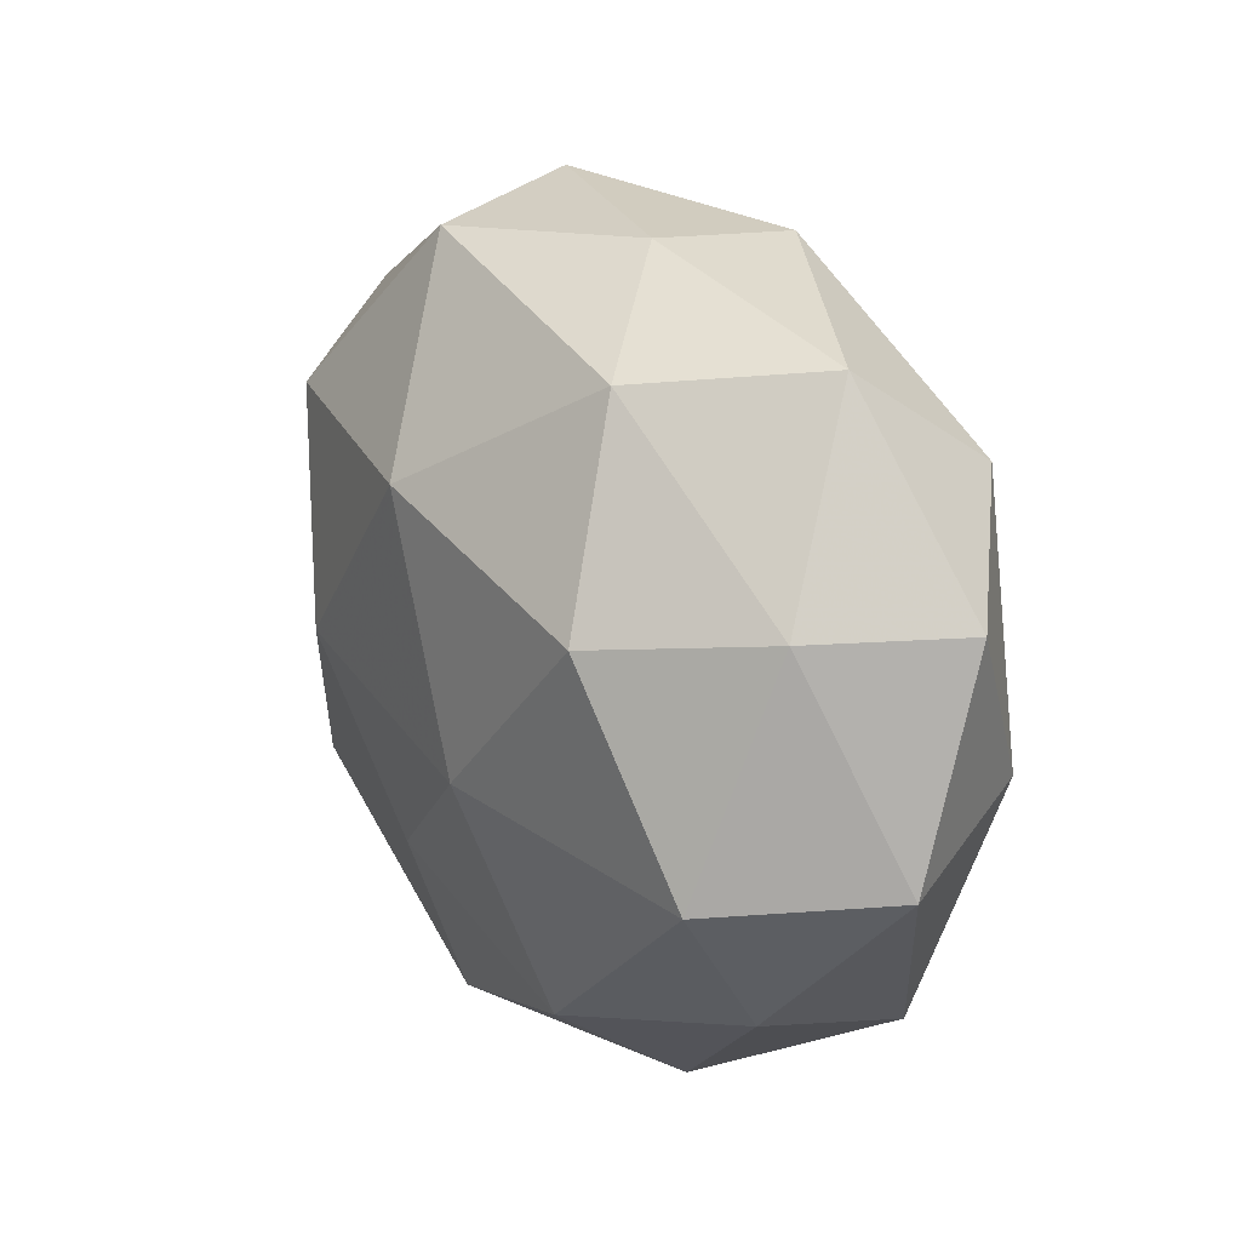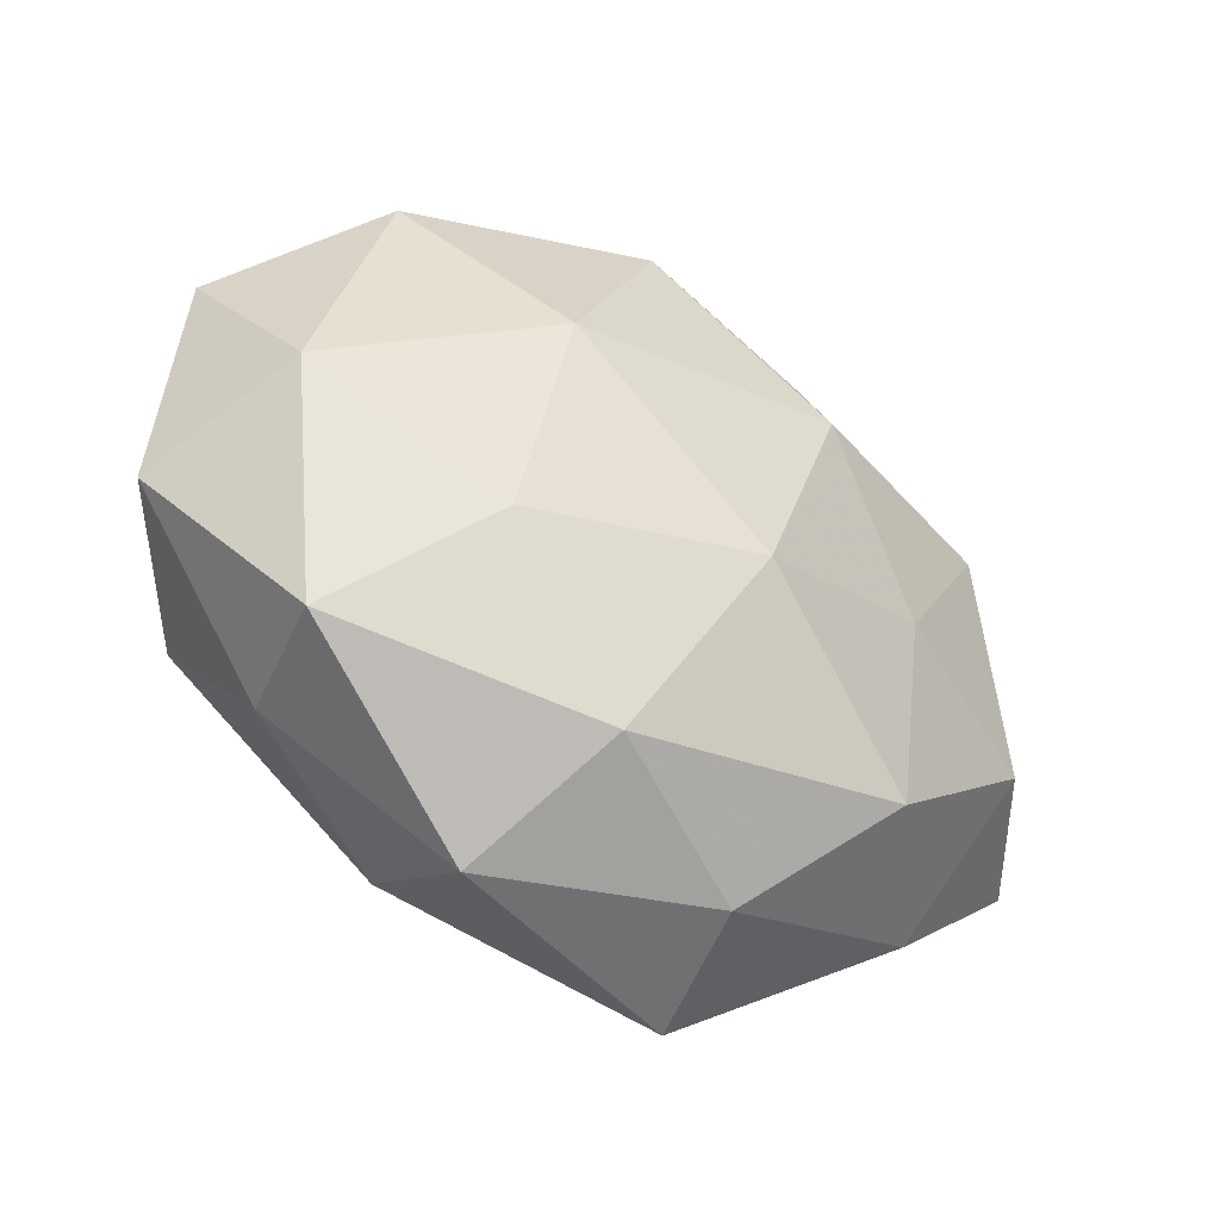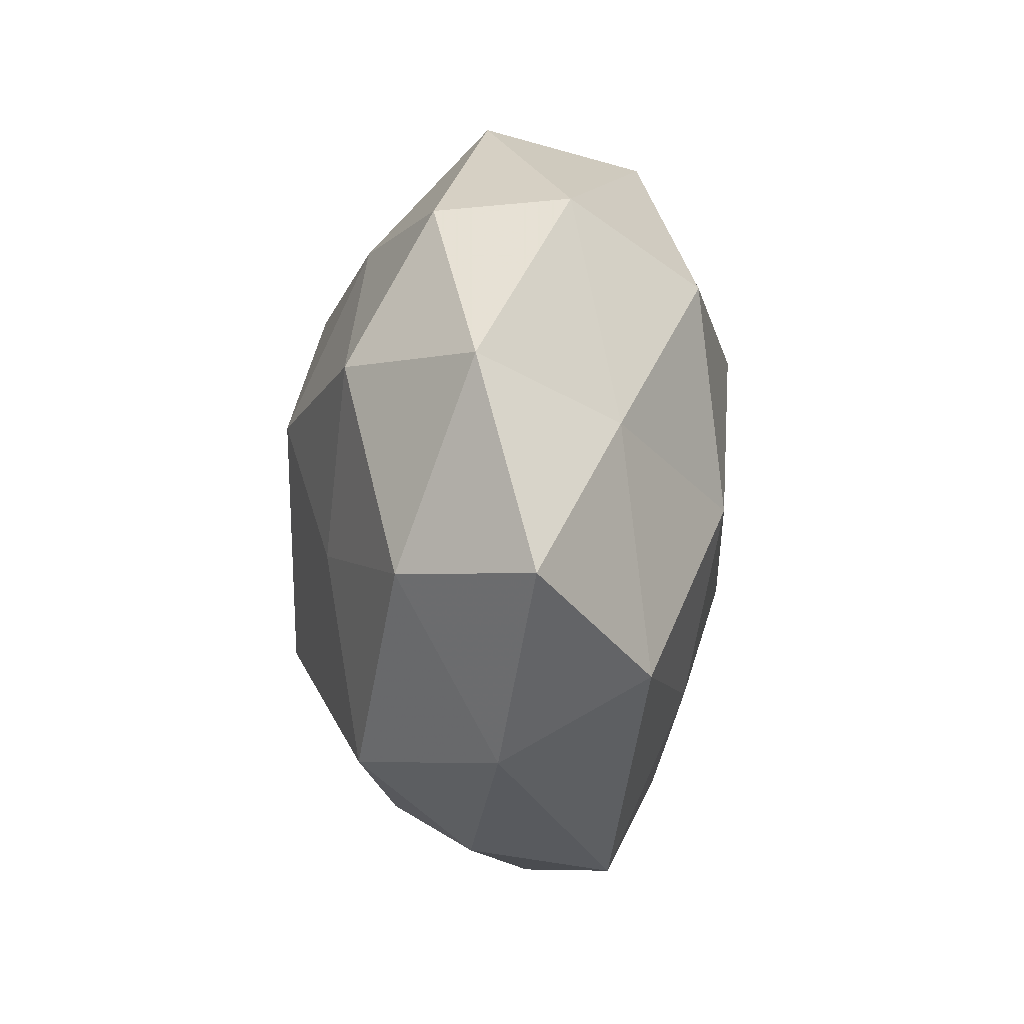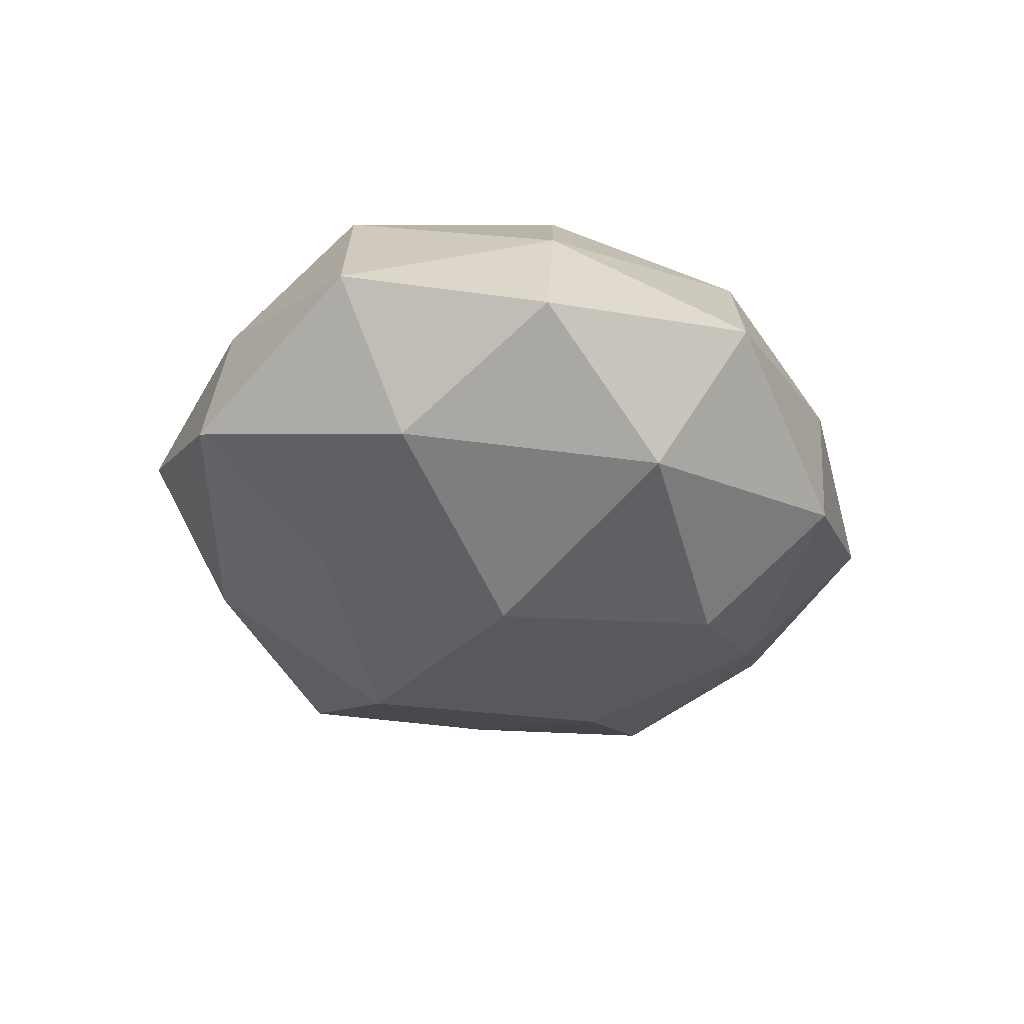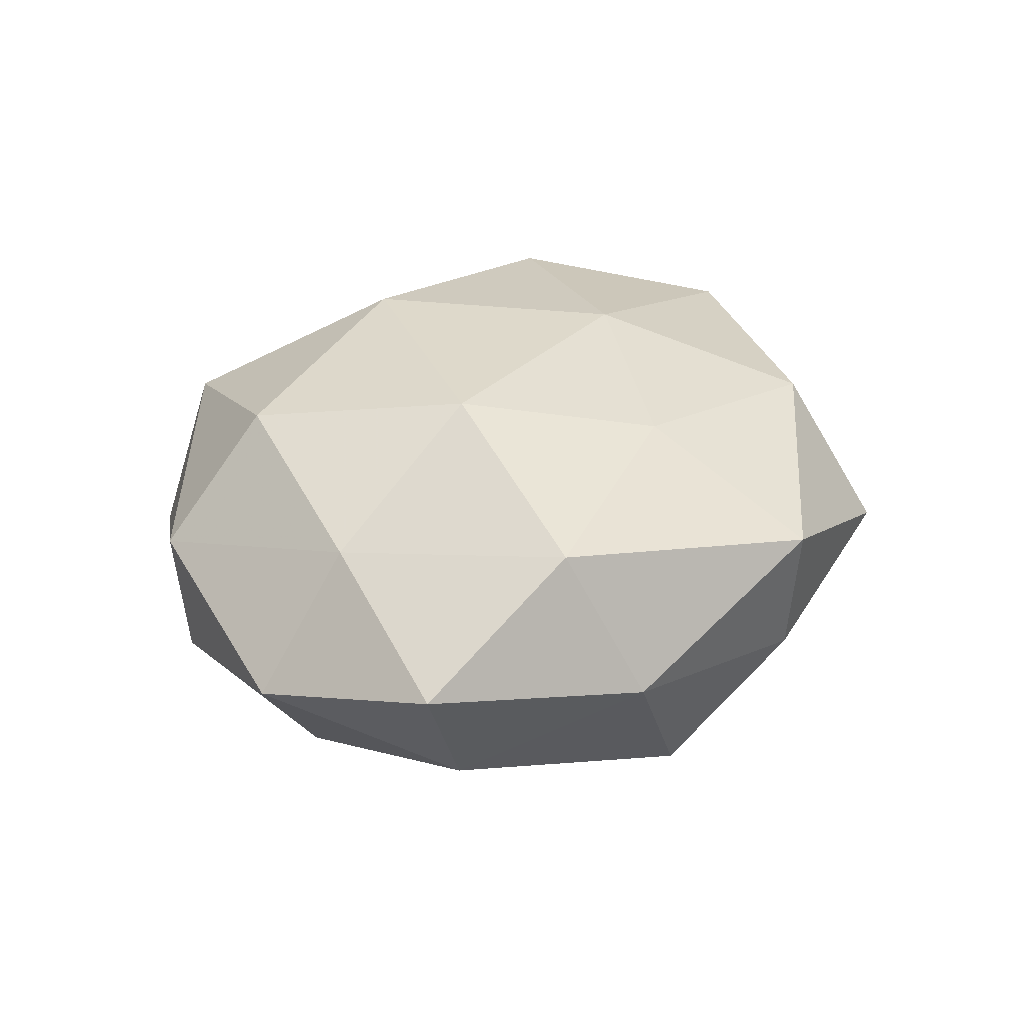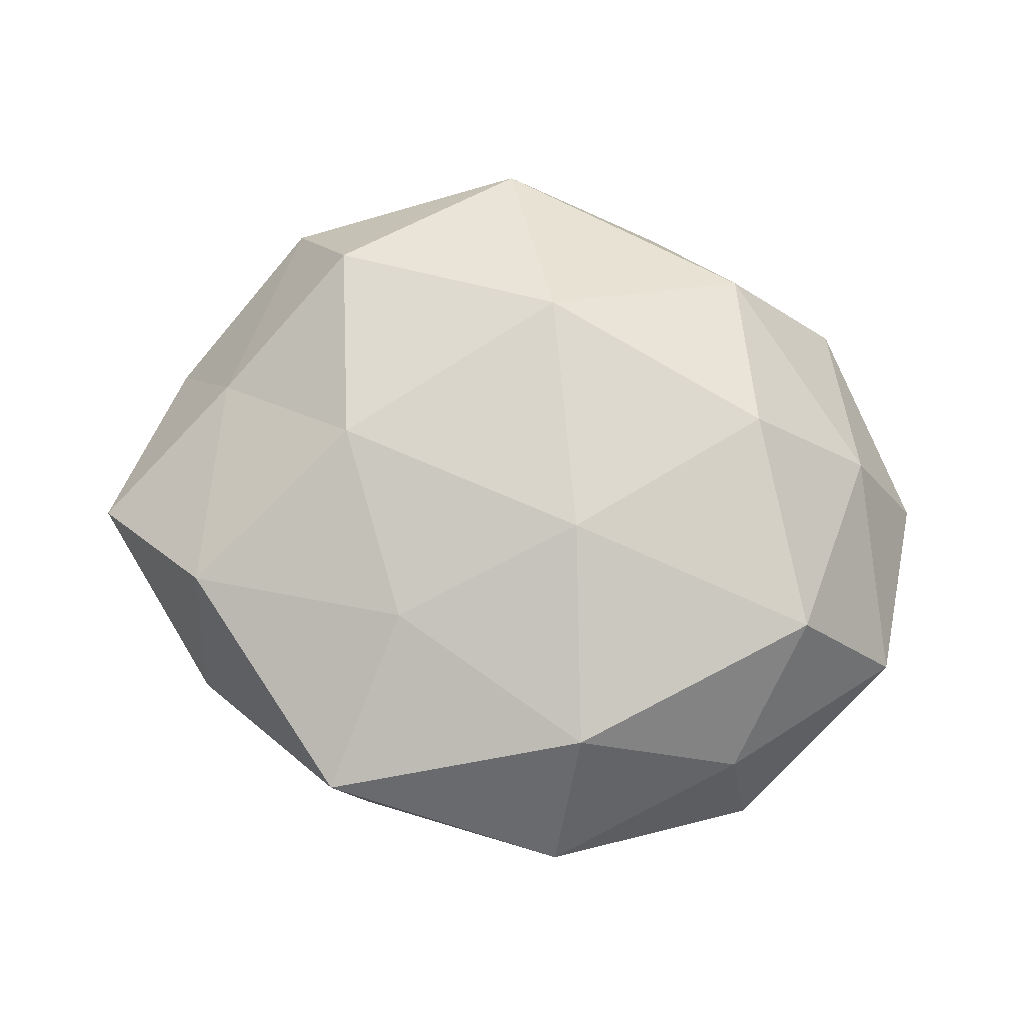
<metadata>
{"format":"obj","ext":"obj","renderer":"f3d","projection":"perspective","resolution":1024,"background":"white","views":[{"elev":18.3,"azim":56.4,"up":"+Y"},{"elev":-49.6,"azim":146.3,"up":"+Y"},{"elev":-6.5,"azim":-90.0,"up":"+Y"},{"elev":-29.7,"azim":98.9,"up":"+Z"},{"elev":26.6,"azim":-66.8,"up":"+Z"},{"elev":70.7,"azim":12.0,"up":"+Z"}]}
</metadata>
<code>
v 0.009098 0.02518 -0.02412
v -0.03716 0.02986 0.006274
v 0.03566 -0.03173 -0.007914
v -0.01483 0.02884 -0.01709
v 0.04967 -0.01201 0.002667
v -0.03537 -0.03128 -0.001613
v -0.04968 0.01063 -0.003862
v 0.04145 0.01117 0.01111
v -0.01032 0.04009 0.01493
v -0.02827 0.02181 0.02083
v 0.03493 0.03271 0.0002966
v 0.01997 0.001954 -0.02658
v -0.01596 0.04357 -0.003023
v -0.05323 -0.01245 0.002336
v -0.01076 -0.02307 0.02012
v -0.01198 -0.04122 -0.004927
v 0.02712 0.009182 0.02445
v 0.03753 -0.01384 0.0193
v 0.0351 0.02199 -0.0165
v -0.0004188 0.01824 0.02667
v 0.04994 0.01161 -0.003691
v -0.02378 -0.03105 -0.01725
v 0.01318 -0.04446 0.001649
v -0.03697 -0.02214 0.0147
v 0.02119 0.03064 0.01604
v 0.009184 0.04063 0.003561
v -0.01087 0.008537 -0.02693
v -0.04036 0.004627 0.01146
v 0.006514 -0.03638 -0.01459
v 0.03261 -0.02962 0.007334
v 0.02159 -0.01937 -0.01913
v -0.02183 -0.002588 0.02403
v 0.01133 0.04017 -0.01155
v -0.03574 0.0115 -0.01832
v -0.02439 -0.008061 -0.02094
v -0.00235 -0.01782 -0.02635
v -0.01496 -0.04346 0.01085
v 0.01372 -0.03333 0.01782
v 0.008092 -0.009328 0.0257
v -0.03547 0.02891 -0.008723
v -0.04368 -0.01175 -0.01233
v 0.04233 -0.005982 -0.01434
f 9 2 10
f 13 2 9
f 8 18 5
f 8 17 18
f 1 19 12
f 9 10 20
f 21 8 5
f 11 8 21
f 11 21 19
f 16 6 22
f 6 24 14
f 25 8 11
f 25 17 8
f 9 20 25
f 25 20 17
f 26 13 9
f 26 9 25
f 26 25 11
f 4 1 27
f 12 27 1
f 2 7 28
f 10 2 28
f 28 7 14
f 14 24 28
f 16 22 29
f 29 3 23
f 16 29 23
f 30 3 5
f 5 18 30
f 23 3 30
f 29 31 3
f 20 10 32
f 24 15 32
f 28 32 10
f 24 32 28
f 33 1 4
f 33 4 13
f 33 19 1
f 11 19 33
f 26 11 33
f 26 33 13
f 4 27 34
f 34 27 35
f 36 27 12
f 22 36 29
f 31 36 12
f 29 36 31
f 22 35 36
f 36 35 27
f 16 37 6
f 16 23 37
f 37 24 6
f 37 15 24
f 38 30 18
f 23 30 38
f 37 38 15
f 23 38 37
f 39 18 17
f 17 20 39
f 39 32 15
f 20 32 39
f 15 38 39
f 38 18 39
f 2 40 7
f 13 40 2
f 13 4 40
f 40 4 34
f 34 7 40
f 6 14 41
f 41 14 7
f 6 41 22
f 41 7 34
f 22 41 35
f 35 41 34
f 3 42 5
f 19 42 12
f 5 42 21
f 19 21 42
f 3 31 42
f 12 42 31

</code>
